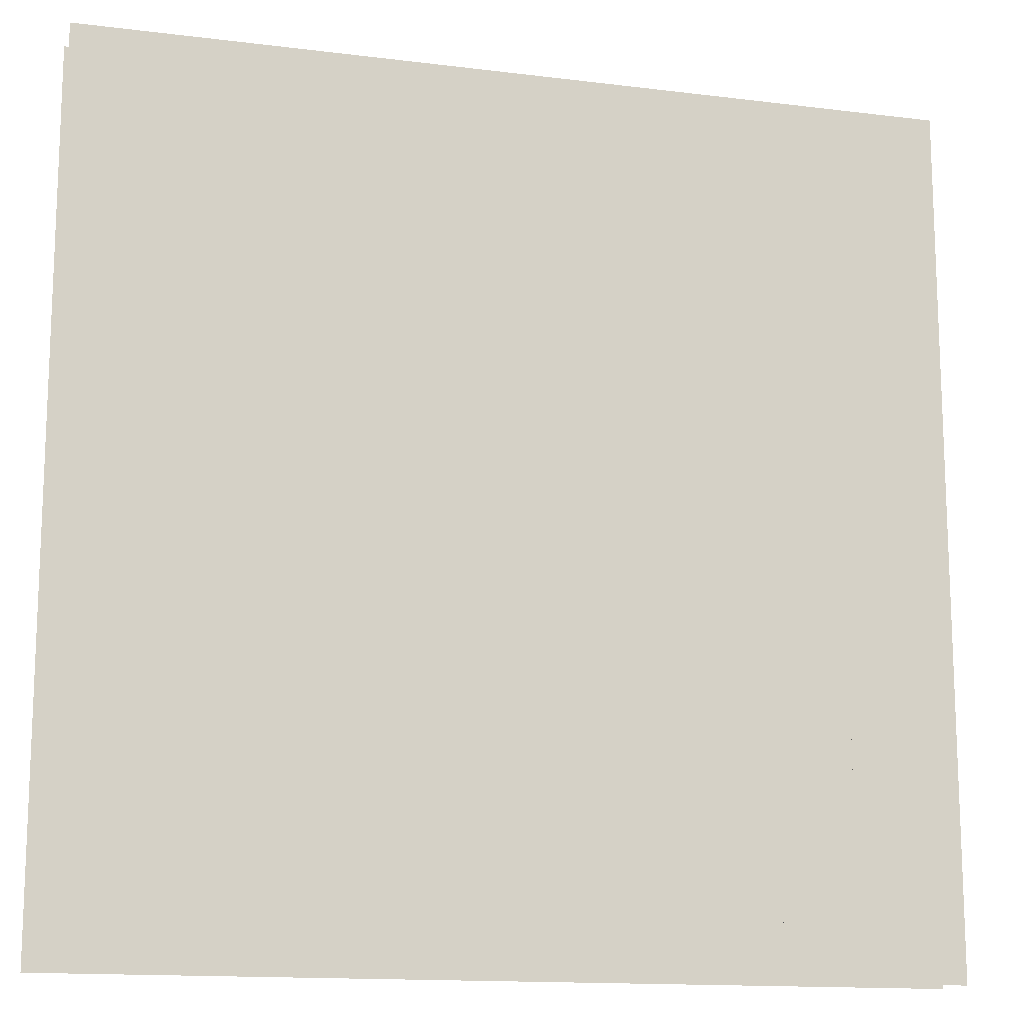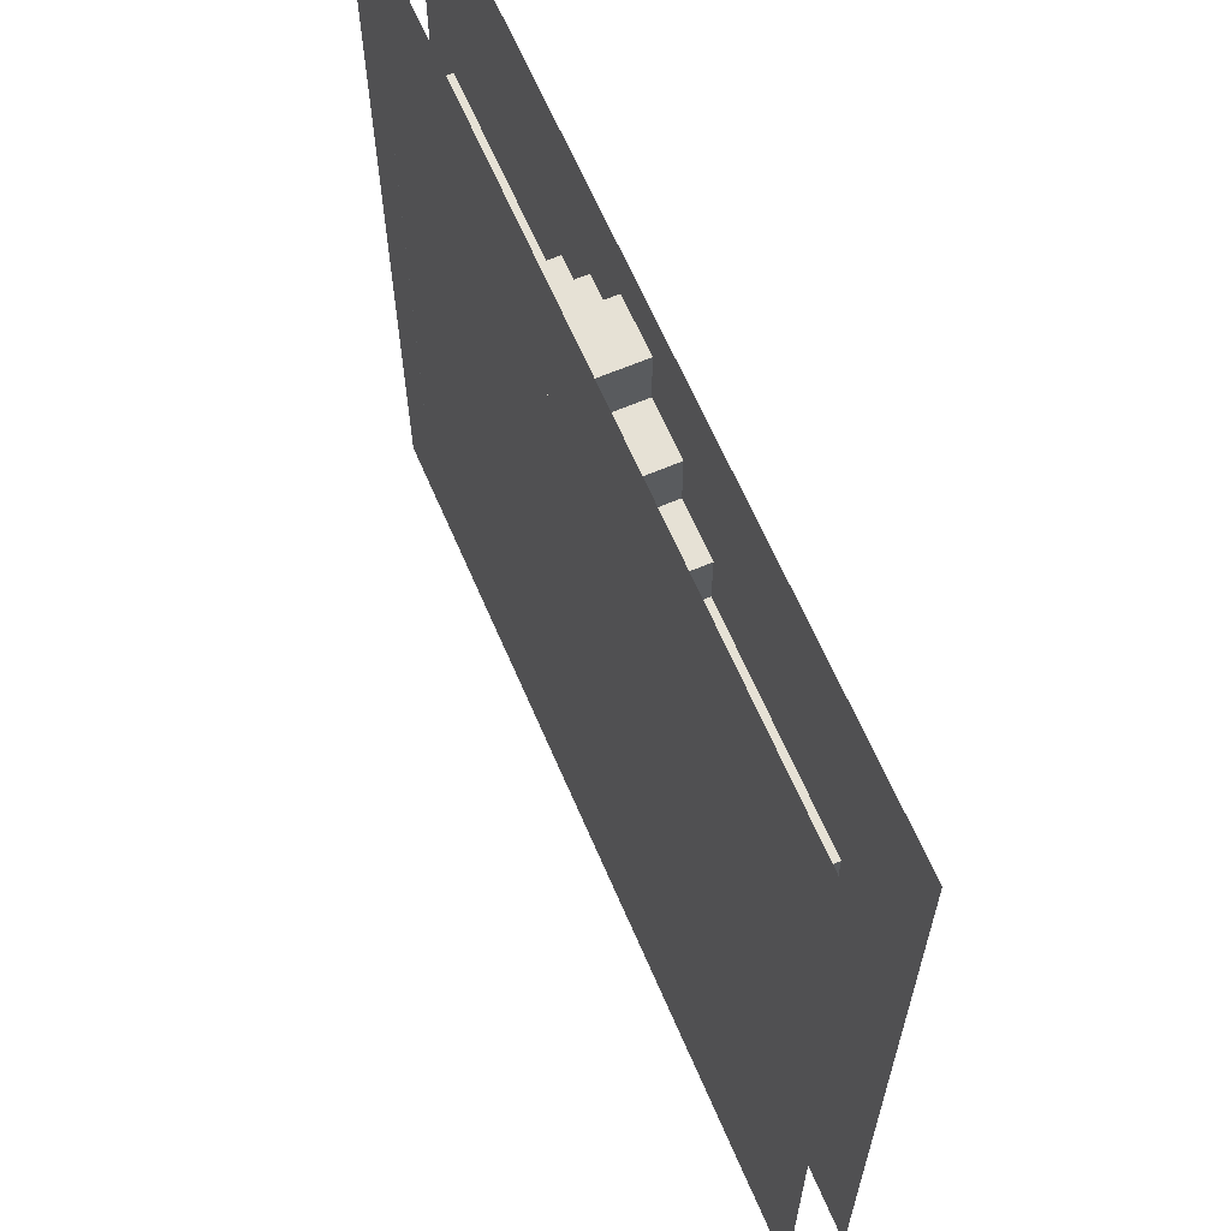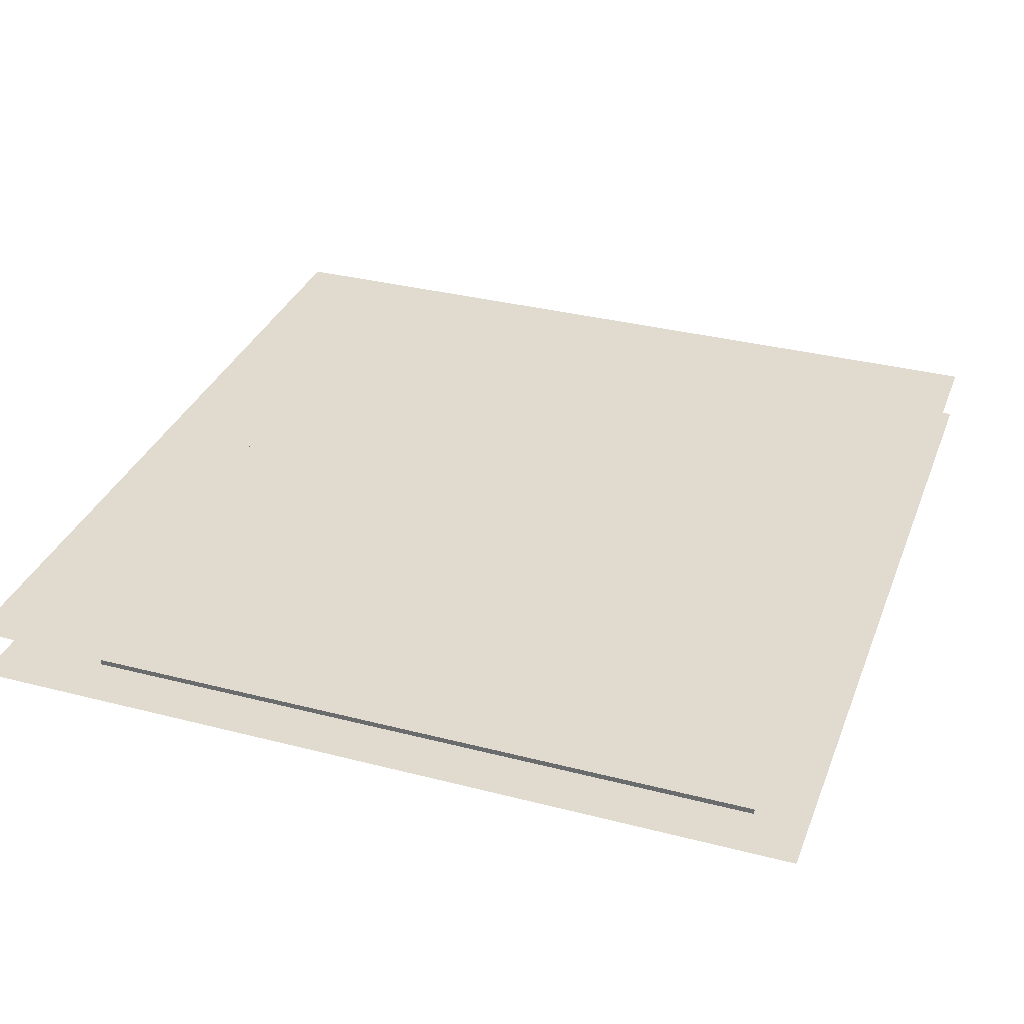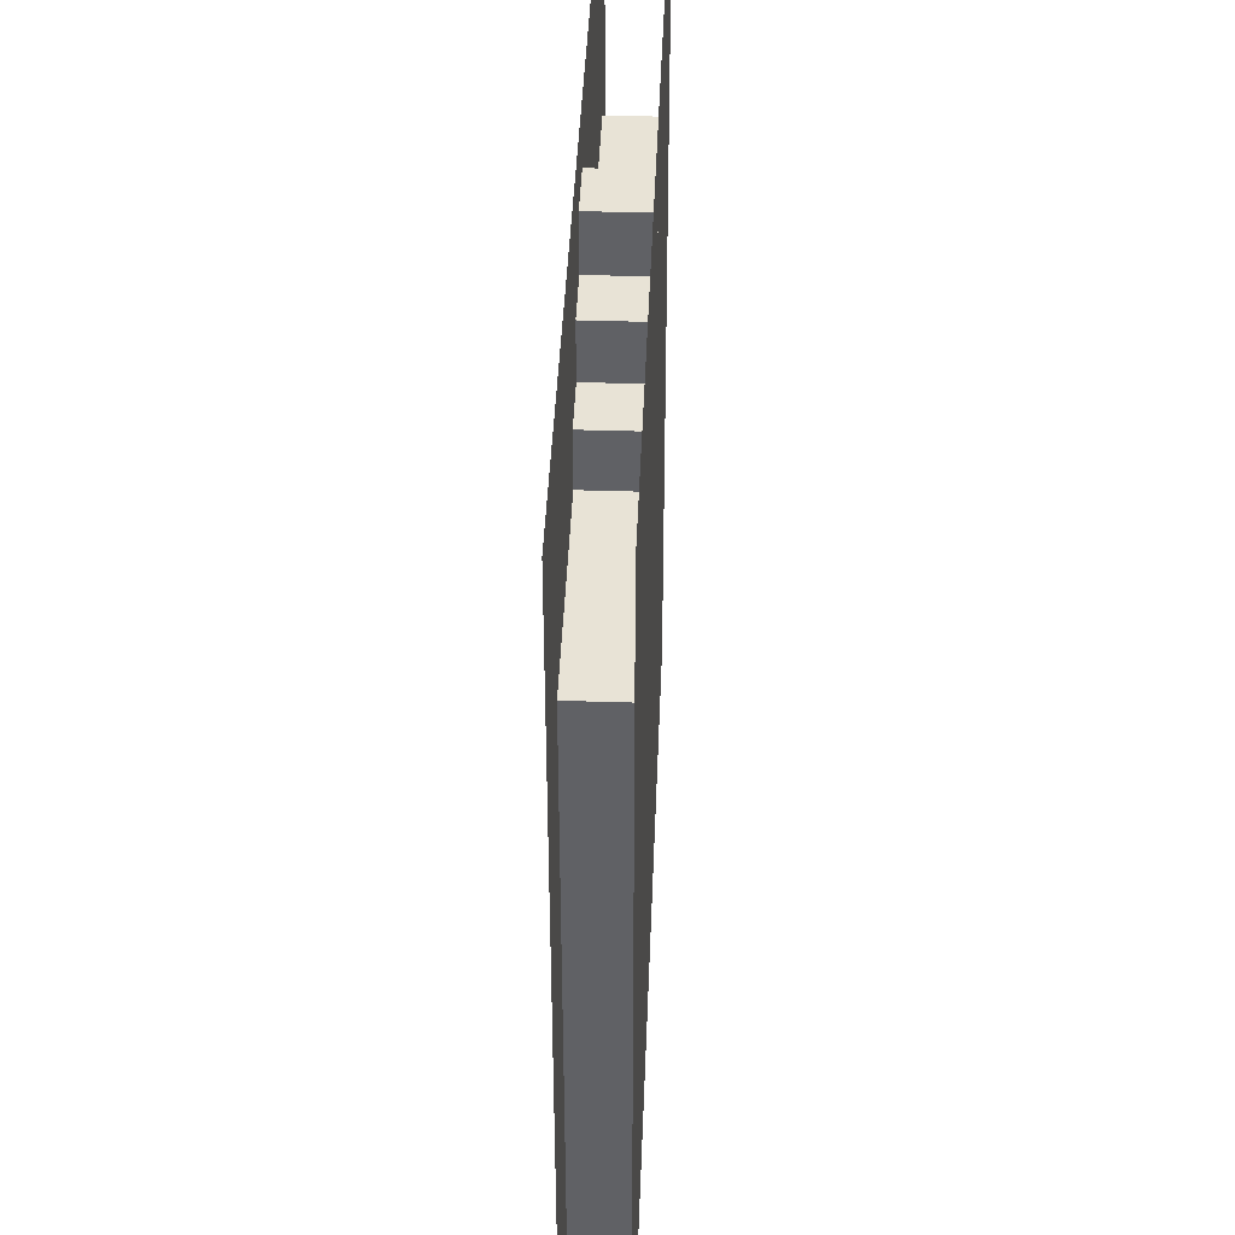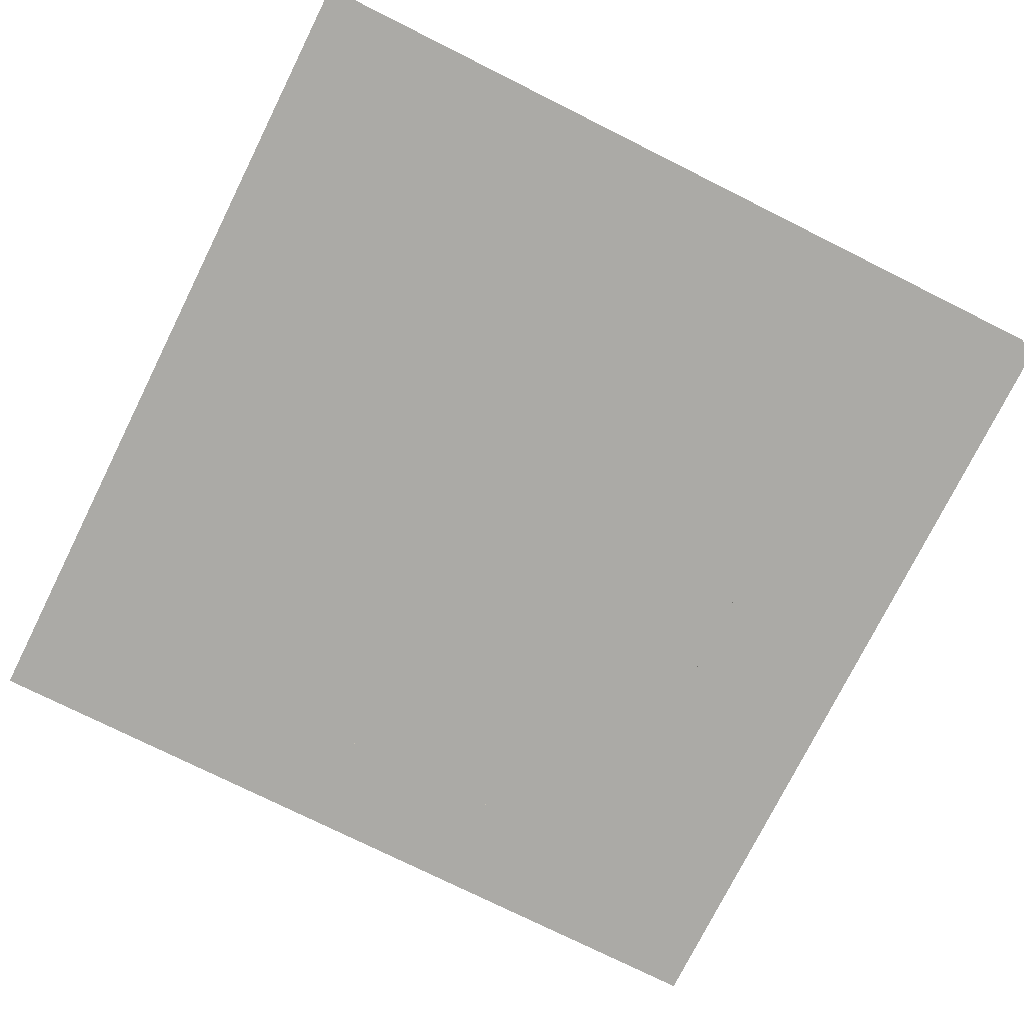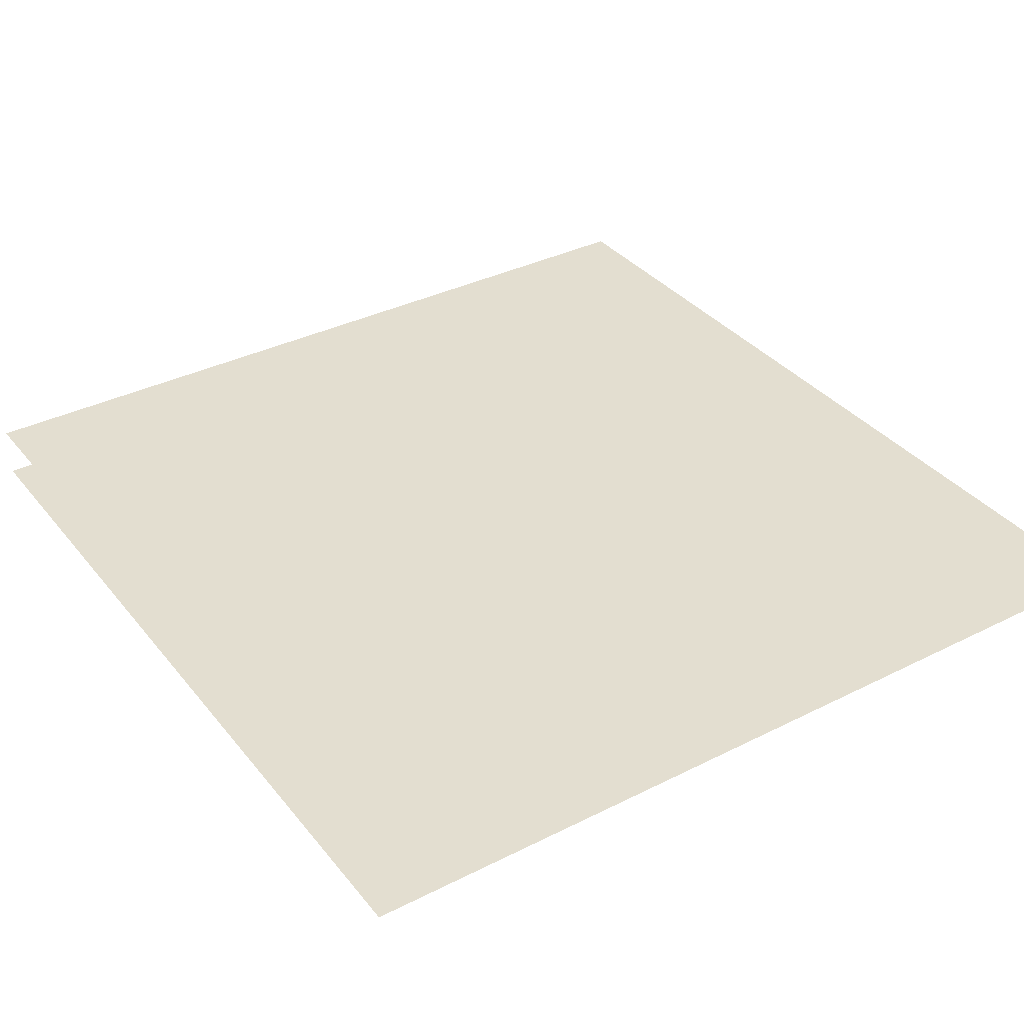
<metadata>
{"format":"obj","ext":"obj","renderer":"f3d","projection":"perspective","resolution":1024,"background":"white","views":[{"elev":-14.2,"azim":164.6,"up":"+Y"},{"elev":64.4,"azim":-113.2,"up":"+Y"},{"elev":33.5,"azim":19.4,"up":"+Z"},{"elev":41.8,"azim":-87.8,"up":"+Y"},{"elev":-75.9,"azim":63.5,"up":"+Z"},{"elev":35.7,"azim":146.5,"up":"+Z"}]}
</metadata>
<code>
v 1 1 0.4688
v 1 0 0.4688
v 0 0 0.4688
v 0 1 0.4688
v 0 1 0.5312
v 0 0 0.5312
v 1 0 0.5312
v 1 1 0.5312
v 0.5 0.9375 0.4688
v 0.5 0.9375 0.5312
v 0.5625 0.9375 0.5312
v 0.5625 0.9375 0.4688
v 0.5 0.875 0.4688
v 0.5 0.875 0.5312
v 0.5625 0.875 0.5312
v 0.5625 0.875 0.4688
v 0.4375 0.875 0.4688
v 0.4375 0.875 0.5312
v 0.625 0.875 0.5312
v 0.625 0.875 0.4688
v 0.4375 0.8125 0.4688
v 0.4375 0.8125 0.5312
v 0.5 0.8125 0.5312
v 0.5 0.8125 0.4688
v 0.5625 0.8125 0.4688
v 0.5625 0.8125 0.5312
v 0.625 0.8125 0.5312
v 0.625 0.8125 0.4688
v 0.375 0.8125 0.4688
v 0.375 0.8125 0.5312
v 0.6875 0.8125 0.5312
v 0.6875 0.8125 0.4688
v 0.375 0.75 0.4688
v 0.375 0.75 0.5312
v 0.5 0.75 0.5312
v 0.5 0.75 0.4688
v 0.5625 0.75 0.4688
v 0.5625 0.75 0.5312
v 0.6875 0.75 0.5312
v 0.6875 0.75 0.4688
v 0.125 0.75 0.4688
v 0.125 0.75 0.5312
v 0.9375 0.75 0.5312
v 0.9375 0.75 0.4688
v 0.125 0.0625 0.4688
v 0.125 0.0625 0.5312
v 0.9375 0.0625 0.5312
v 0.9375 0.0625 0.4688
f 1 2 3 4
f 5 6 7 8
f 9 10 11 12
f 9 13 14 10
f 11 15 16 12
f 17 18 19 20
f 17 21 22 18
f 23 24 25 26
f 19 27 28 20
f 29 30 31 32
f 29 33 34 30
f 23 35 36 24
f 25 37 38 26
f 31 39 40 32
f 41 42 43 44
f 41 45 46 42
f 43 47 48 44
f 46 45 48 47

</code>
